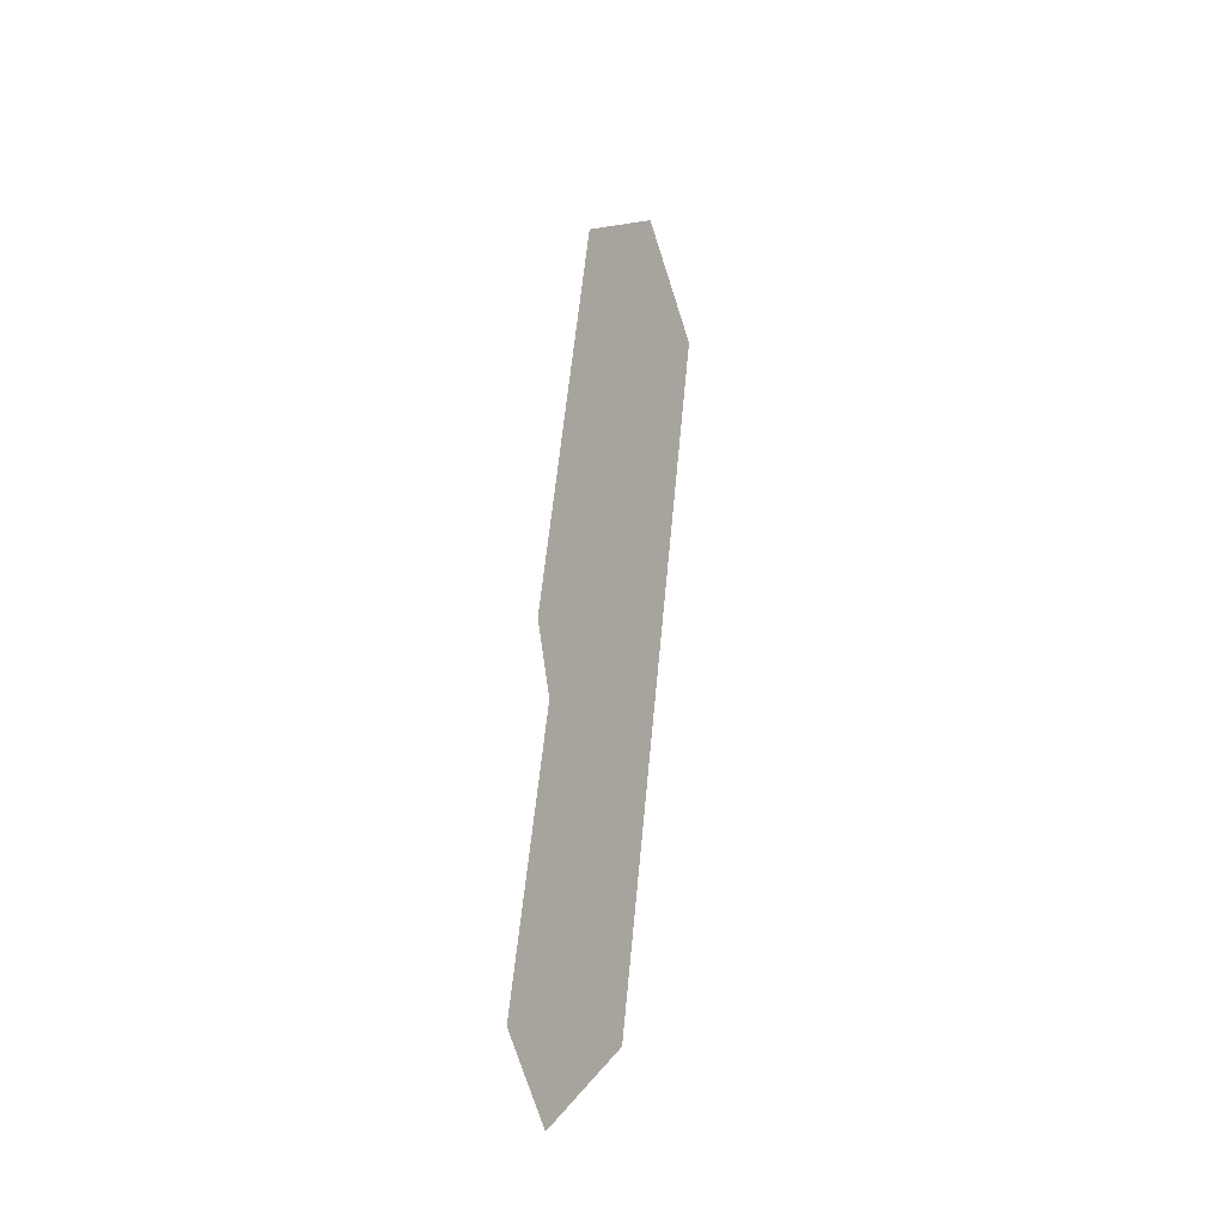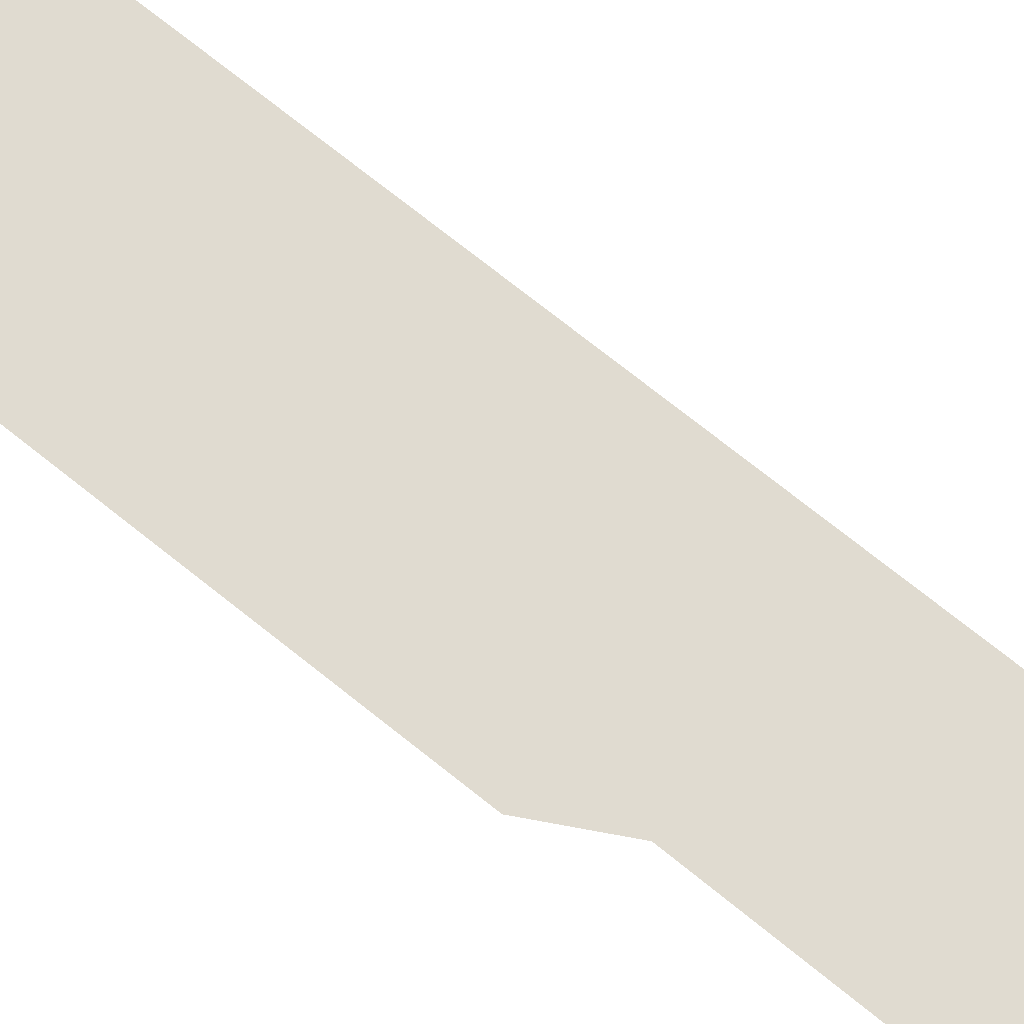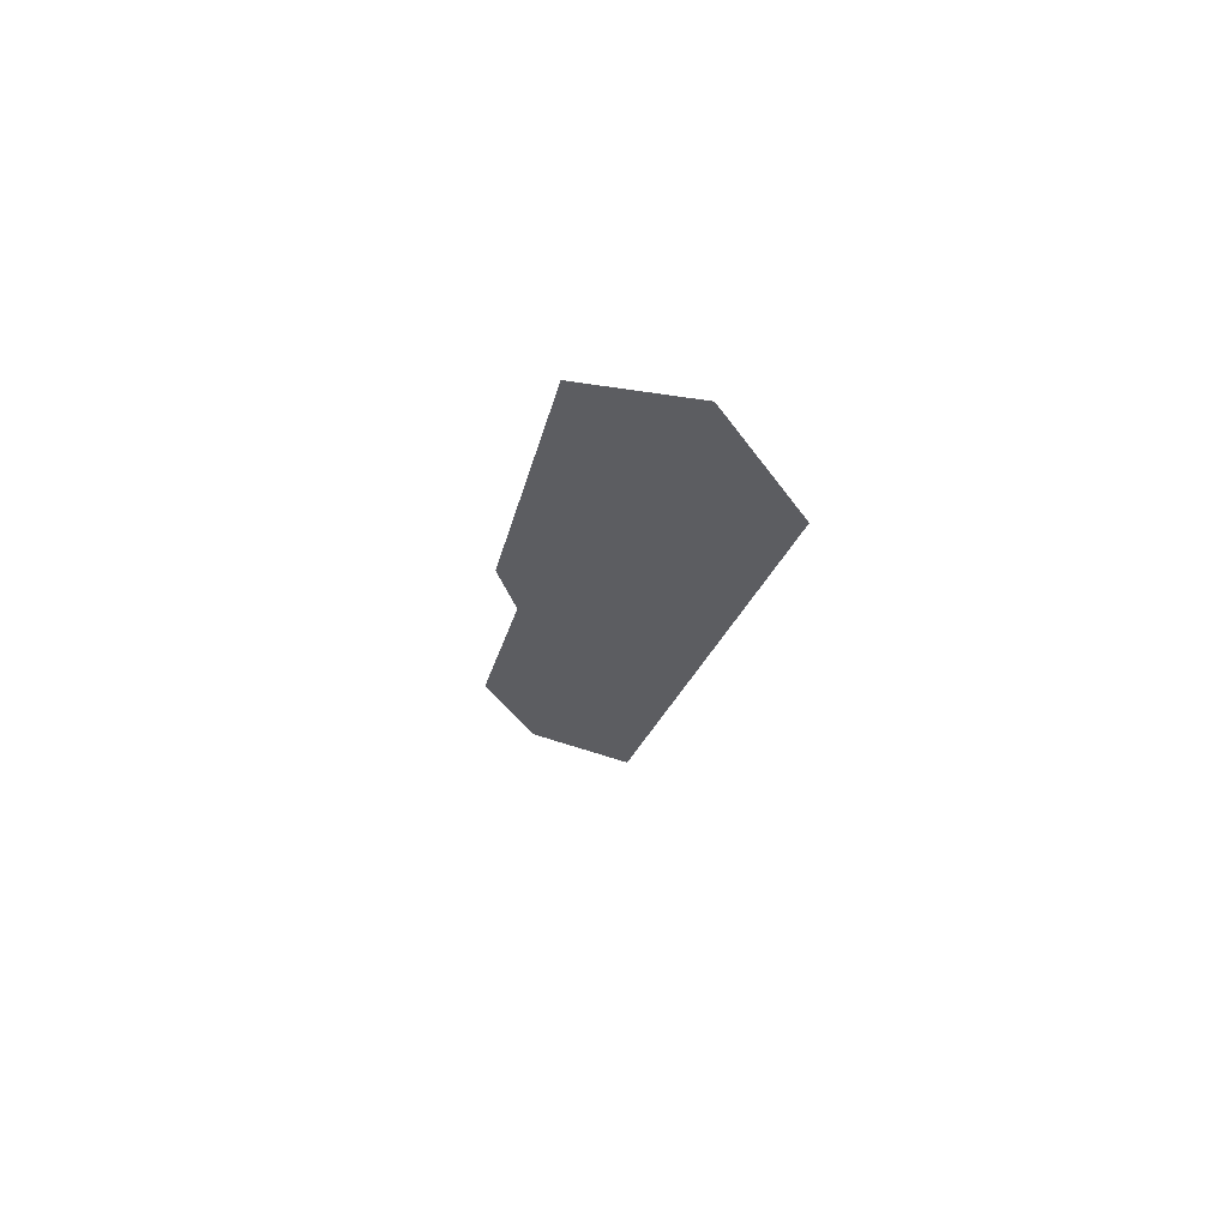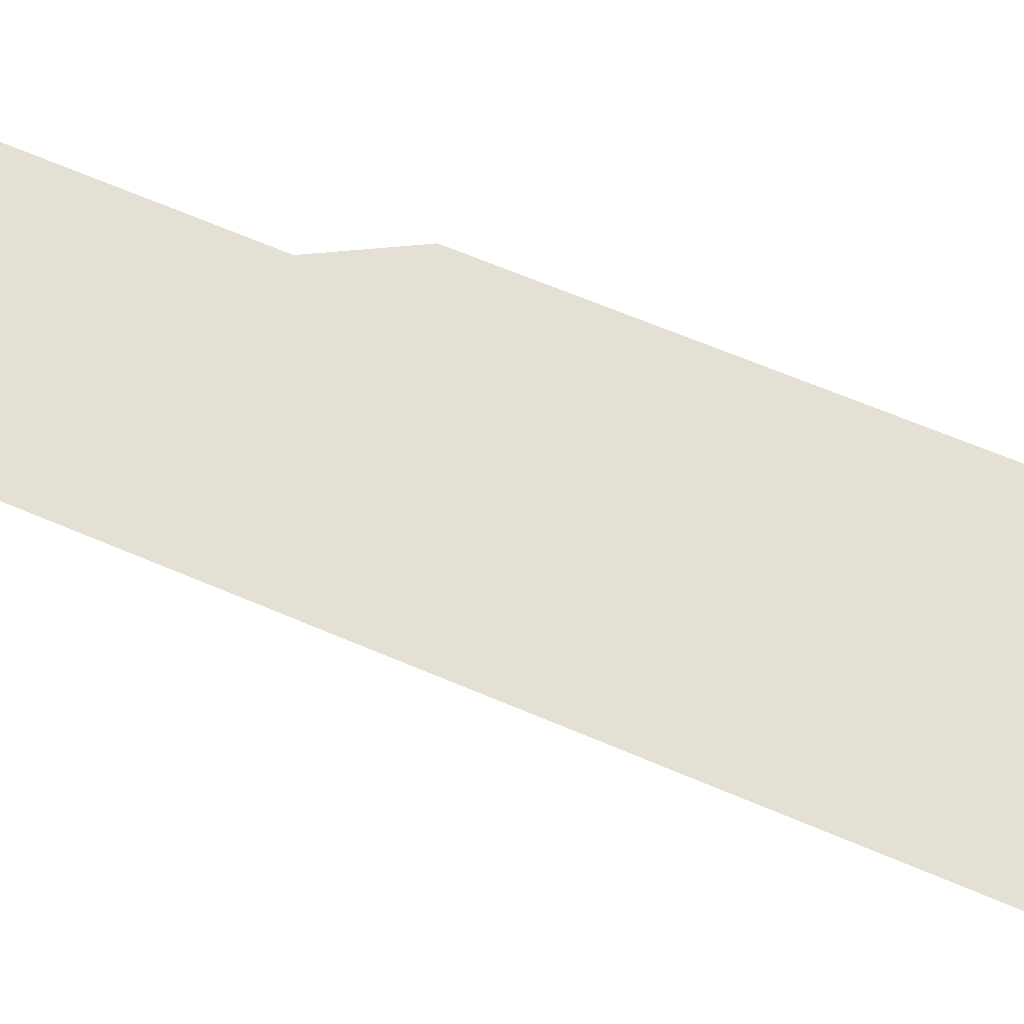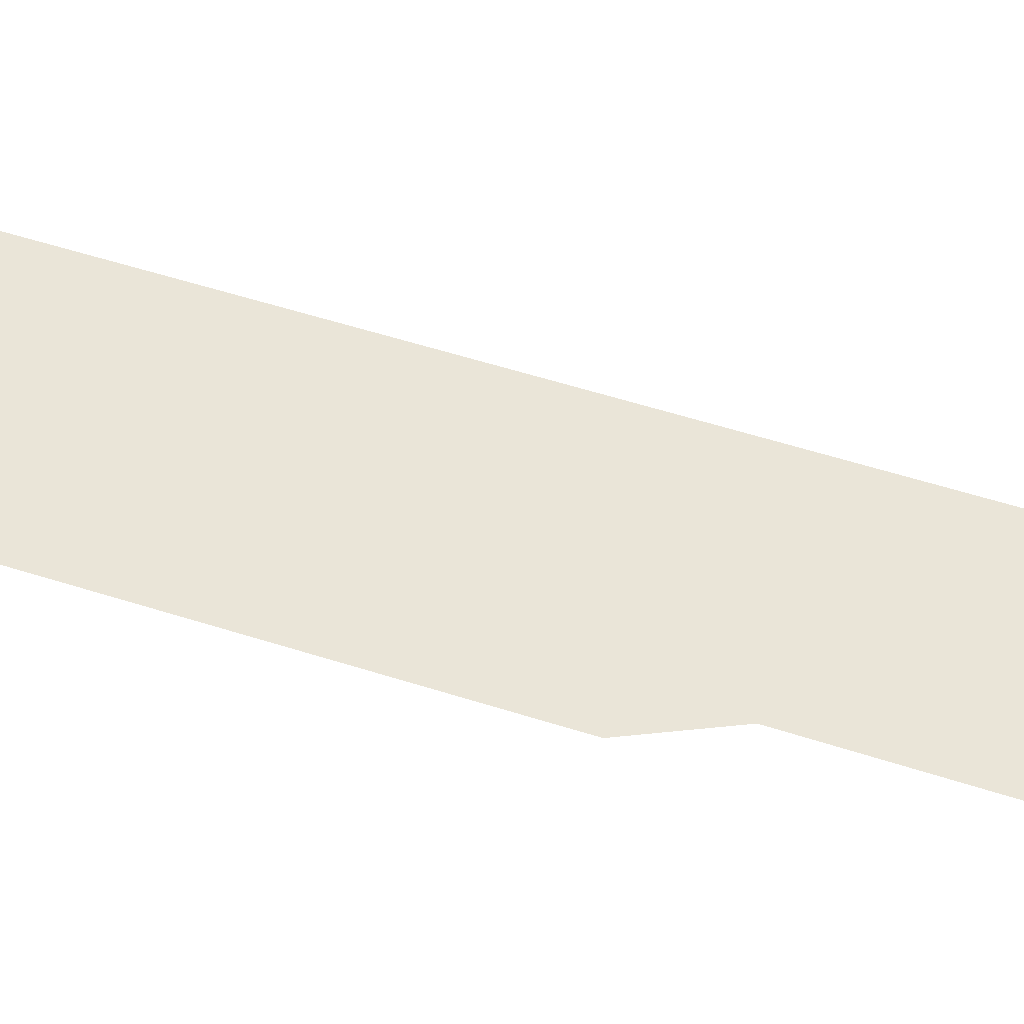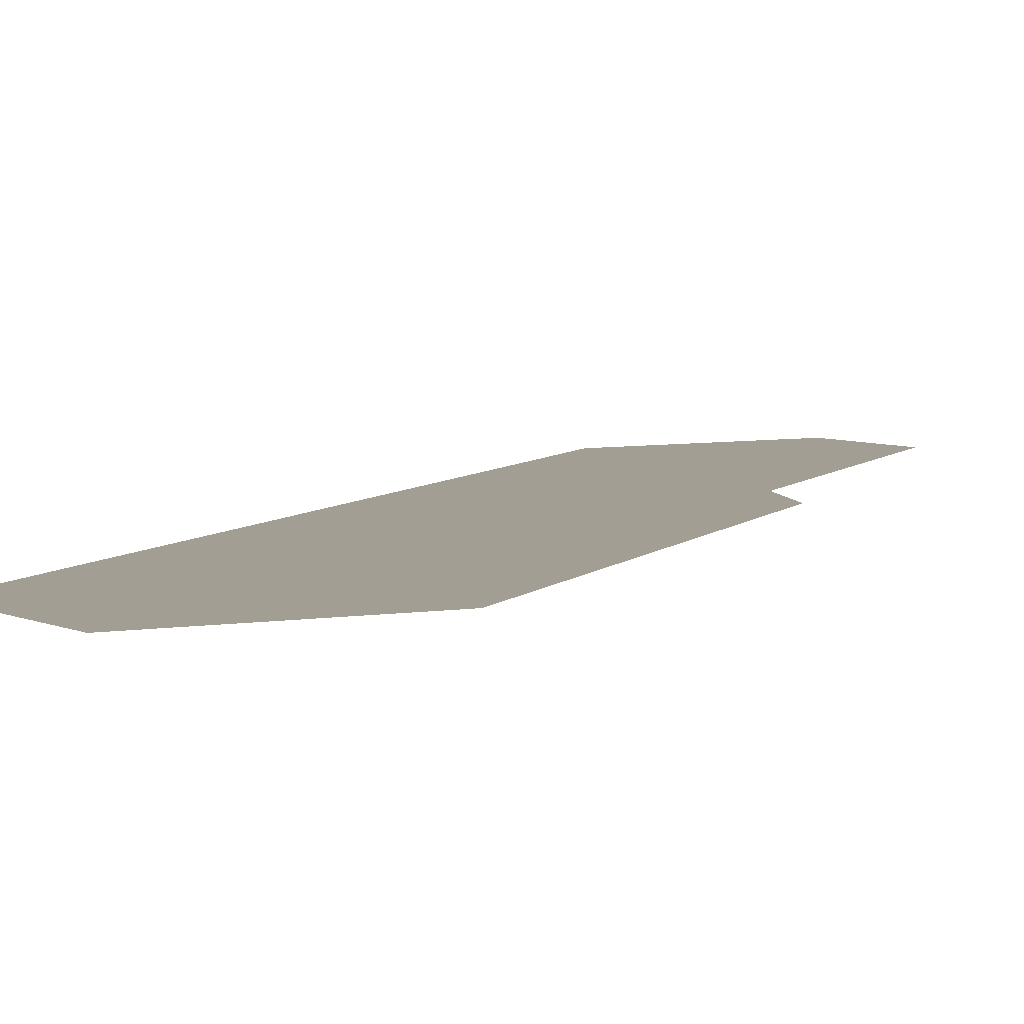
<metadata>
{"format":"obj","ext":"obj","renderer":"f3d","projection":"perspective","resolution":1024,"background":"white","views":[{"elev":-27.9,"azim":118.5,"up":"+Z"},{"elev":70.1,"azim":118.5,"up":"+Y"},{"elev":67.9,"azim":-147.5,"up":"+Z"},{"elev":65.4,"azim":-77.4,"up":"+Y"},{"elev":45.5,"azim":100.7,"up":"+Y"},{"elev":5.2,"azim":8.3,"up":"+Y"}]}
</metadata>
<code>
o #ID1153
v -0.1311 0.7857 0.4097
v -0.1316 0.7857 0.4123
v -0.1316 0.7857 0.4091
v -0.1327 0.7857 0.41
v -0.1333 0.7857 0.4178
v -0.134 0.7857 0.4169
v -0.1322 0.7857 0.4169
v -0.1314 0.7857 0.4129
v -0.1314 0.7857 0.4129
v -0.1316 0.7857 0.4123
v -0.1322 0.7857 0.4169
v -0.1316 0.7857 0.4091
v -0.1327 0.7857 0.41
v -0.1333 0.7857 0.4178
v -0.134 0.7857 0.4169
v -0.1311 0.7857 0.4097
f 1 2 3
f 4 5 6
f 5 4 7
f 7 4 3
f 7 3 2
f 7 2 8
f 9 10 11
f 10 12 11
f 12 13 11
f 11 13 14
f 15 14 13
f 12 10 16

</code>
